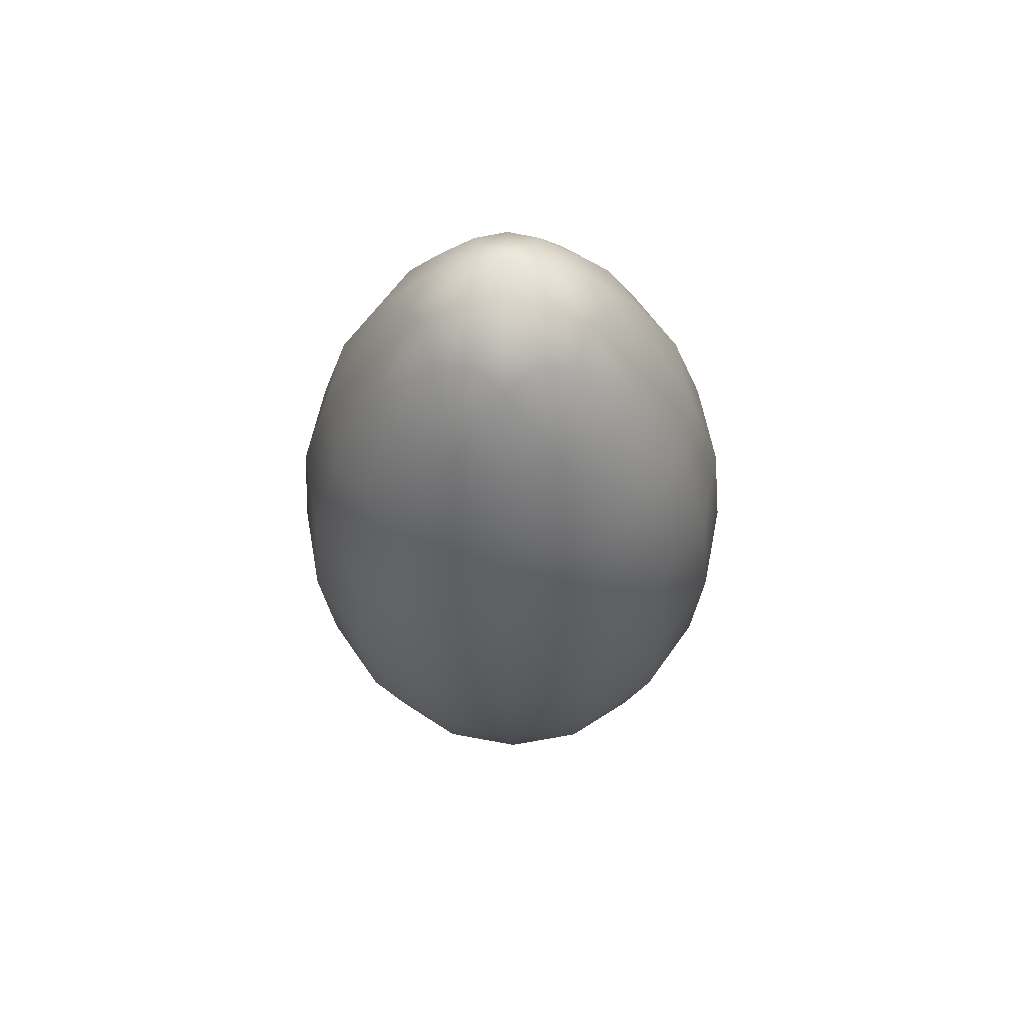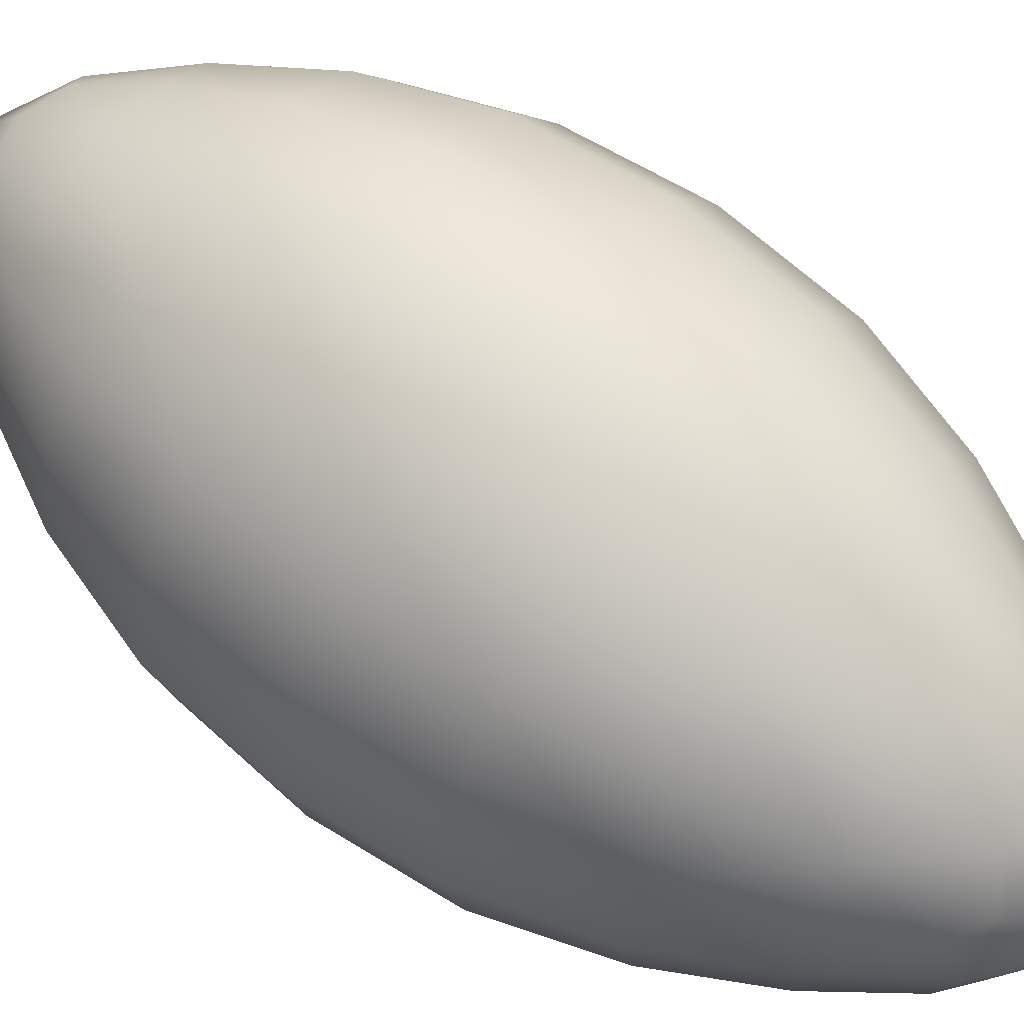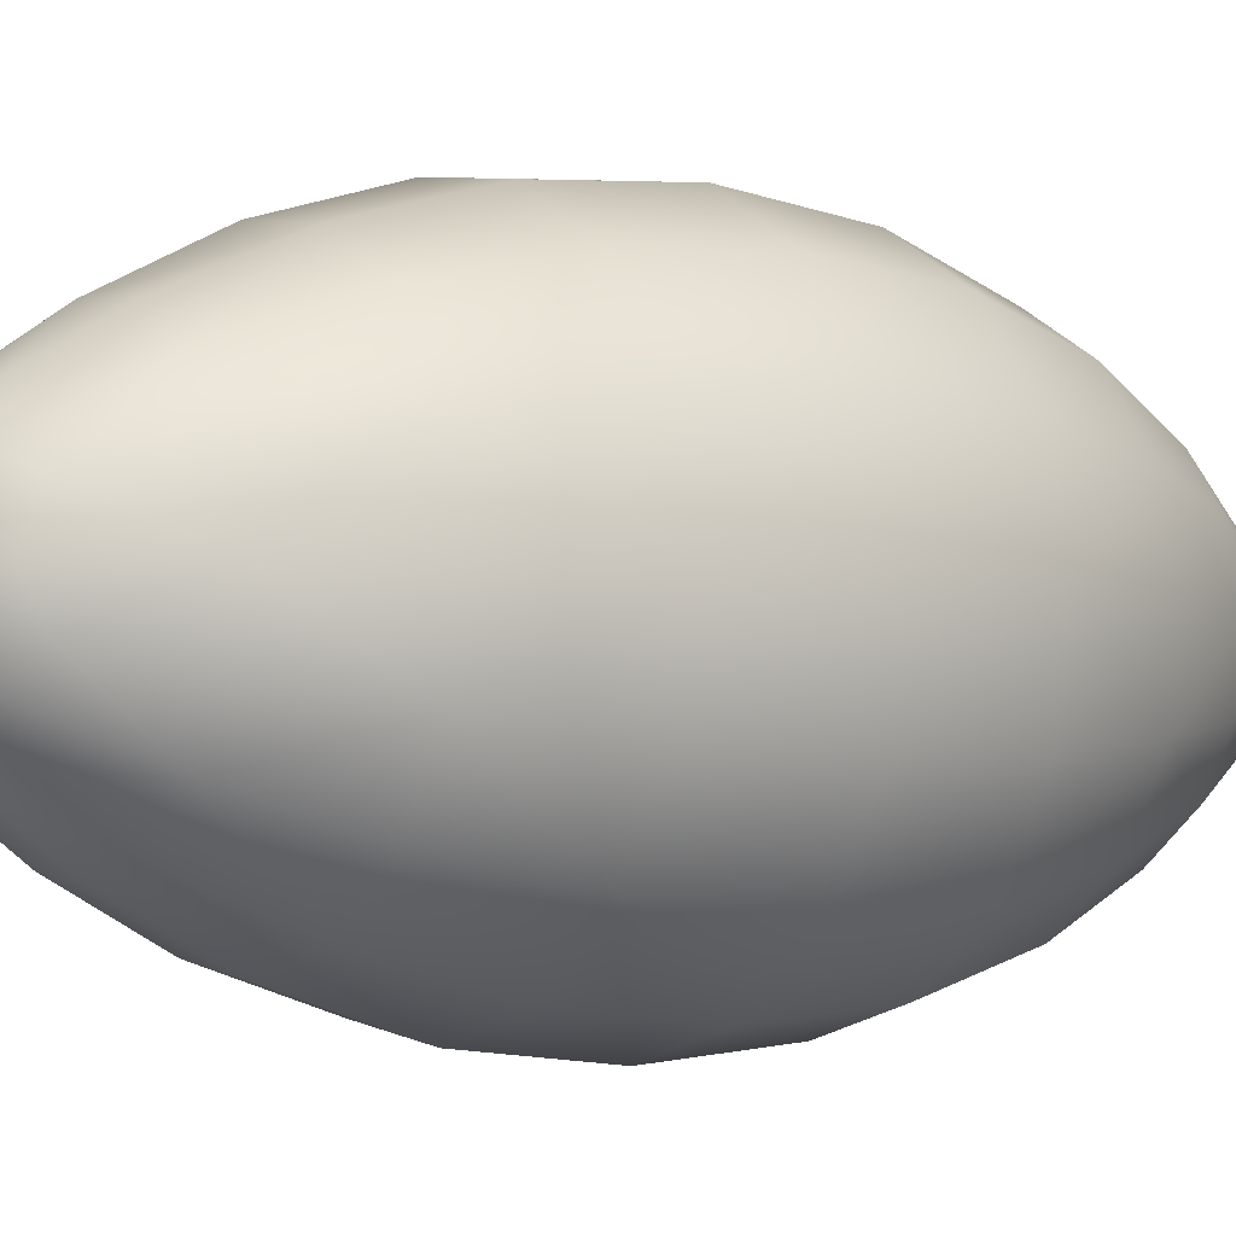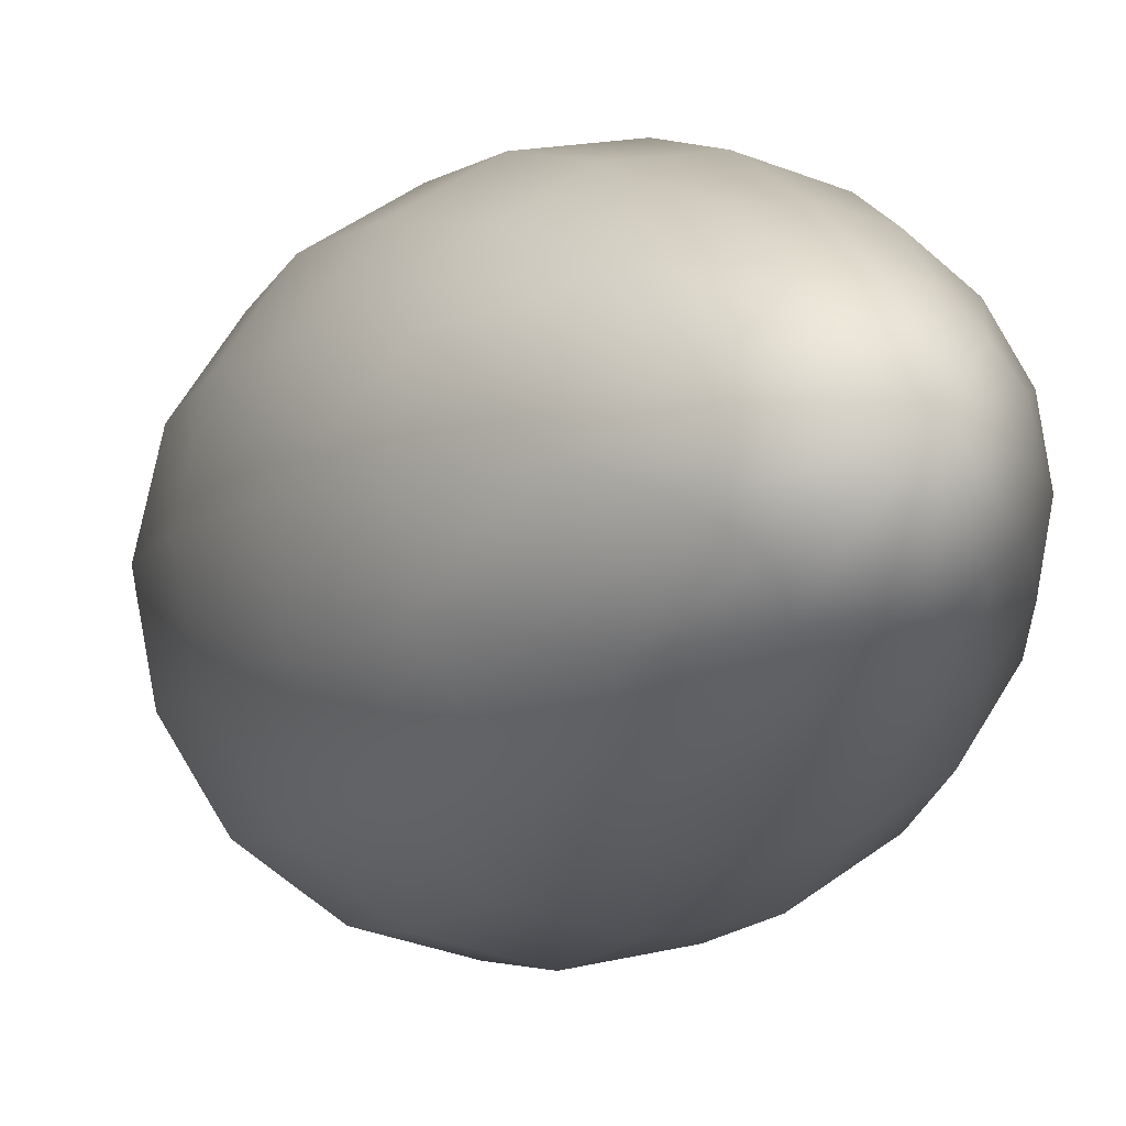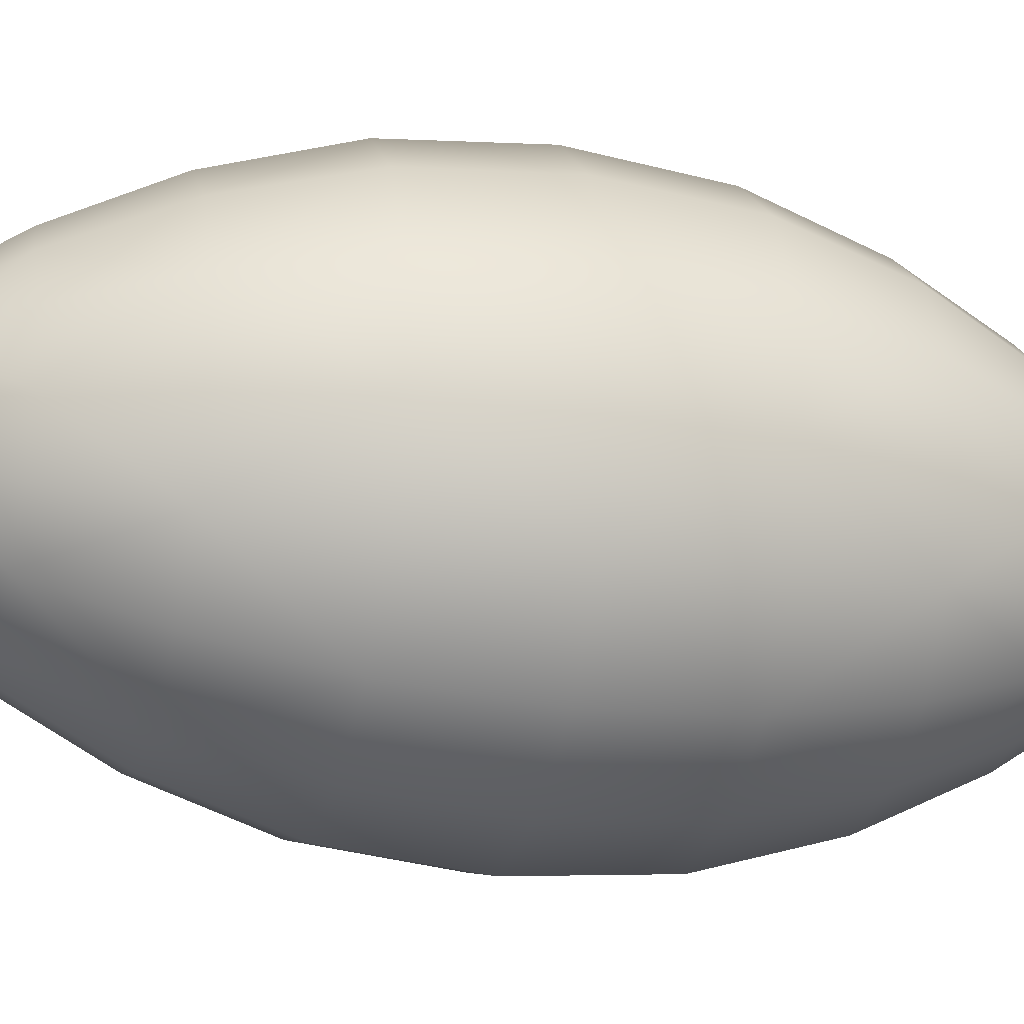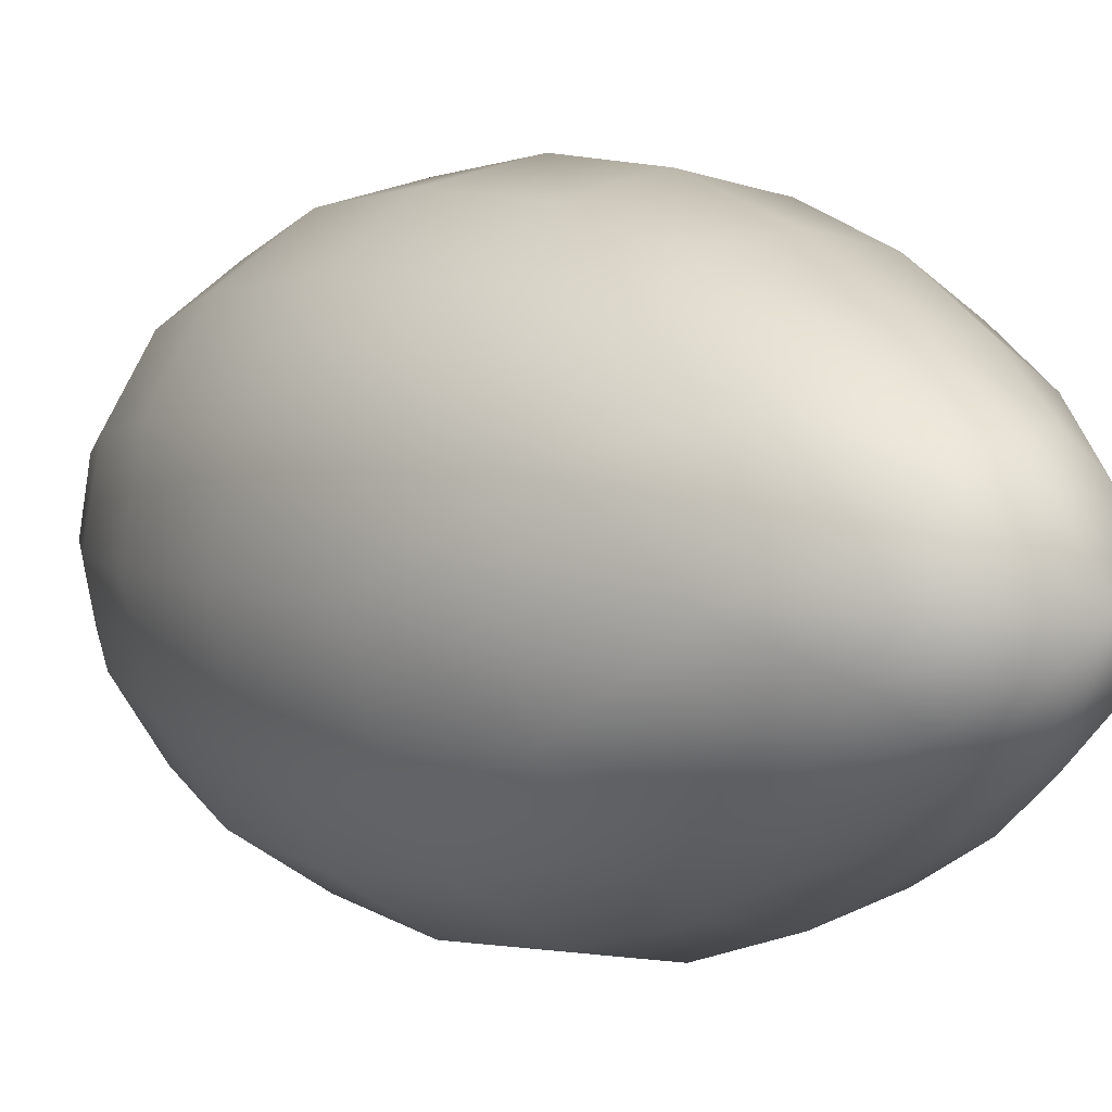
<metadata>
{"format":"obj","ext":"obj","renderer":"f3d","projection":"perspective","resolution":1024,"background":"white","views":[{"elev":62.0,"azim":-22.0,"up":"+Y"},{"elev":64.9,"azim":-52.0,"up":"+Z"},{"elev":-7.8,"azim":-126.7,"up":"+Z"},{"elev":-11.0,"azim":157.8,"up":"+Z"},{"elev":-16.4,"azim":75.9,"up":"+Z"},{"elev":6.8,"azim":-35.4,"up":"+Z"}]}
</metadata>
<code>
g PalmSeed
v 0.05695 0.1841 0.296
v 0 0.2578 0.2666
v 0.04324 0.2546 0.2603
v 0.07833 0.2566 0.2342
v 0 0.1845 0.3078
v -0.05695 0.1841 0.296
v 0 0.1006 0.3373
v -0.04324 0.2546 0.2603
v -0.07833 0.2566 0.2342
v 0.1056 0.1829 0.2641
v 0.1375 0.1812 0.2155
v 0.1242 0.09878 0.2859
v 0.1044 0.2524 0.1992
v 0.1108 0.2538 0.1559
v 0.06703 0.1001 0.3234
v 0.07039 0.00616 0.3349
v -0.1056 0.1829 0.2641
v -0.1375 0.1812 0.2155
v -0.1242 0.09878 0.2859
v -0.1044 0.2524 0.1992
v -0.1108 0.2538 0.1559
v -0.06703 0.1001 0.3234
v -0.07039 0.00616 0.3349
v 0 0.006689 0.3495
v 0 -0.08791 0.3441
v -0.1493 0.1791 0.1586
v -0.1375 0.177 0.1017
v -0.1757 0.09428 0.1617
v -0.1044 0.2493 0.1128
v -0.07833 0.2509 0.07764
v -0.1618 0.09671 0.2287
v -0.1699 0.002552 0.2355
v -0.1305 0.00473 0.2955
v -0.1242 -0.08977 0.2927
v -0.06703 -0.08841 0.3303
v -0.05695 -0.1741 0.309
v -0.1056 0.1753 0.05315
v -0.05695 0.1741 0.02124
v -0.1242 0.08977 0.03755
v -0.04324 0.2471 0.05171
v 0 0.2497 0.04522
v 0 0.1737 0.009455
v 0 0.08791 -0.01388
v -0.06703 0.08841 -7e-06
v -0.07039 -0.00616 -0.004695
v 0 -0.006688 -0.01926
v 0 -0.1006 -0.00704
v -0.1618 0.09185 0.09472
v -0.1699 -0.002551 0.09478
v -0.1305 -0.004729 0.03474
v -0.1242 -0.09878 0.04439
v -0.06703 -0.1001 0.006833
v -0.05695 -0.1841 0.03423
v 0 -0.1845 0.02245
v 0 -0.2578 0.06363
v -0.04324 -0.2546 0.06991
v -0.07833 -0.2566 0.09605
v -0.1056 -0.1829 0.06614
v -0.1375 -0.1812 0.1147
v -0.1044 -0.2524 0.131
v -0.1108 -0.2538 0.1743
v -0.1618 -0.09671 0.1016
v -0.1757 -0.09428 0.1685
v -0.1493 -0.1791 0.1716
v -0.1375 -0.177 0.2285
v -0.1044 -0.2493 0.2174
v -0.07833 -0.2509 0.2526
v -0.1845 0 0.1651
v -0.1618 -0.09185 0.2355
v -0.1056 -0.1753 0.2771
v -0.04324 -0.2471 0.2785
v 0 -0.2497 0.285
v 0 -0.1737 0.3208
v 0.05695 -0.1741 0.309
v 0.04324 -0.2471 0.2785
v 0.07833 -0.2509 0.2526
v 0.06703 -0.08841 0.3303
v 0.1242 -0.08977 0.2927
v 0.1056 -0.1753 0.2771
v 0.1375 -0.177 0.2285
v 0.1044 -0.2493 0.2174
v 0.1108 -0.2538 0.1743
v 0.1305 0.00473 0.2955
v 0.1699 0.002552 0.2355
v 0.1618 -0.09185 0.2355
v 0.1757 -0.09428 0.1685
v 0.1493 -0.1791 0.1716
v 0.1375 -0.1812 0.1147
v 0.1044 -0.2524 0.131
v 0.07833 -0.2566 0.09605
v 0.1618 0.09671 0.2287
v 0.1757 0.09428 0.1617
v 0.1845 0 0.1651
v 0.1699 -0.002551 0.09478
v 0.1618 -0.09671 0.1016
v 0.1242 -0.09878 0.04439
v 0.1056 -0.1829 0.06614
v 0.05695 -0.1841 0.03423
v 0.04324 -0.2546 0.06991
v 0 -0.2578 0.06363
v 0 -0.1845 0.02245
v 0 -0.1006 -0.00704
v 0.06703 -0.1001 0.006833
v 0.07039 -0.00616 -0.004695
v 0 -0.006688 -0.01926
v 0 0.08791 -0.01388
v 0.1305 -0.004729 0.03474
v 0.1242 0.08977 0.03755
v 0.06703 0.08841 -7e-06
v 0.05695 0.1741 0.02124
v 0 0.1737 0.009455
v 0 0.2497 0.04522
v 0.04324 0.2471 0.05171
v 0.07833 0.2509 0.07764
v 0.1056 0.1753 0.05315
v 0.1375 0.177 0.1017
v 0.1044 0.2493 0.1128
v 0.1618 0.09185 0.09472
v 0.1493 0.1791 0.1586
v 0.07002 0.3069 0.183
v 0.1044 0.2524 0.1992
v 0.07833 0.2566 0.2342
v 0.1108 0.2538 0.1559
v 0.04651 0.3193 0.2001
v 0 0.3701 0.1517
v 0.029 0.3084 0.224
v 0.04324 0.2546 0.2603
v 0 0.2578 0.2666
v 0.06577 0.3176 0.1536
v 0.07002 0.3048 0.125
v 0.1044 0.2493 0.1128
v 0.07833 0.2509 0.07764
v 0 0.32 0.2193
v -0.029 0.3084 0.224
v -0.04324 0.2546 0.2603
v -0.07833 0.2566 0.2342
v 0.04651 0.3159 0.1071
v -0.0465 0.3193 0.2001
v 0.029 0.3034 0.08406
v 0.04324 0.2471 0.05171
v 0 0.2497 0.04522
v -0.07002 0.3069 0.183
v -0.1044 0.2524 0.1992
v -0.1108 0.2538 0.1559
v 0 0.3152 0.08788
v -0.029 0.3034 0.08406
v -0.04324 0.2471 0.05171
v -0.07833 0.2509 0.07764
v -0.06577 0.3176 0.1536
v -0.07002 0.3048 0.125
v -0.1044 0.2493 0.1128
v -0.0465 0.3159 0.1071
v 0.07002 -0.3048 0.2052
v 0.07833 -0.2509 0.2526
v 0.1044 -0.2493 0.2174
v 0.1108 -0.2538 0.1743
v 0.0465 -0.3159 0.2231
v 0 -0.3701 0.1785
v 0.029 -0.3034 0.2462
v 0.04324 -0.2471 0.2785
v 0 -0.2497 0.285
v 0.06577 -0.3176 0.1766
v 0.07002 -0.3069 0.1472
v 0.1044 -0.2524 0.131
v 0.07833 -0.2566 0.09605
v 0 -0.3152 0.2424
v -0.029 -0.3034 0.2462
v -0.04324 -0.2471 0.2785
v -0.07833 -0.2509 0.2526
v 0.0465 -0.3193 0.1302
v -0.0465 -0.3159 0.2231
v 0.029 -0.3084 0.1063
v 0.04324 -0.2546 0.06991
v 0 -0.2578 0.06363
v -0.07002 -0.3048 0.2052
v -0.1044 -0.2493 0.2174
v -0.1108 -0.2538 0.1743
v 0 -0.32 0.1109
v -0.029 -0.3084 0.1063
v -0.04324 -0.2546 0.06991
v -0.07833 -0.2566 0.09605
v -0.06577 -0.3176 0.1766
v -0.07002 -0.3069 0.1472
v -0.1044 -0.2524 0.131
v -0.0465 -0.3193 0.1302
g PalmSeed_0
f 3 2 1
f 4 3 1
f 2 5 1
f 5 2 6
f 5 7 1
f 7 5 6
f 2 8 6
f 8 9 6
f 10 4 1
f 4 10 11
f 12 10 1
f 10 12 11
f 13 4 11
f 14 13 11
f 7 15 1
f 15 12 1
f 15 7 16
f 12 15 16
f 9 17 6
f 17 9 18
f 17 19 6
f 19 17 18
f 9 20 18
f 20 21 18
f 22 7 6
f 19 22 6
f 7 22 23
f 22 19 23
f 7 24 16
f 24 7 23
f 24 25 16
f 25 24 23
f 21 26 18
f 26 21 27
f 26 28 18
f 28 26 27
f 21 29 27
f 29 30 27
f 31 19 18
f 28 31 18
f 19 31 32
f 31 28 32
f 19 33 23
f 33 19 32
f 33 34 23
f 34 33 32
f 35 25 23
f 34 35 23
f 25 35 36
f 35 34 36
f 30 37 27
f 37 30 38
f 37 39 27
f 39 37 38
f 30 40 38
f 40 41 38
f 41 42 38
f 42 43 38
f 43 44 38
f 44 39 38
f 44 43 45
f 39 44 45
f 43 46 45
f 46 47 45
f 39 48 27
f 48 39 49
f 48 28 27
f 28 48 49
f 50 39 45
f 39 50 49
f 51 50 45
f 50 51 49
f 47 52 45
f 52 51 45
f 52 47 53
f 51 52 53
f 47 54 53
f 54 55 53
f 55 56 53
f 56 57 53
f 57 58 53
f 58 51 53
f 58 57 59
f 51 58 59
f 57 60 59
f 60 61 59
f 51 62 49
f 62 51 59
f 62 63 49
f 63 62 59
f 61 64 59
f 64 63 59
f 64 61 65
f 63 64 65
f 61 66 65
f 66 67 65
f 63 68 49
f 68 28 49
f 28 68 32
f 68 63 32
f 63 69 32
f 69 63 65
f 69 34 32
f 34 69 65
f 70 34 65
f 67 70 65
f 34 70 36
f 70 67 36
f 67 71 36
f 71 72 36
f 72 73 36
f 73 72 74
f 73 25 36
f 25 73 74
f 72 75 74
f 75 76 74
f 77 25 74
f 78 77 74
f 25 77 16
f 77 78 16
f 76 79 74
f 79 78 74
f 79 76 80
f 78 79 80
f 76 81 80
f 81 82 80
f 78 83 16
f 83 78 84
f 83 12 16
f 12 83 84
f 85 78 80
f 78 85 84
f 86 85 80
f 85 86 84
f 82 87 80
f 87 86 80
f 87 82 88
f 86 87 88
f 82 89 88
f 89 90 88
f 91 12 84
f 92 91 84
f 12 91 11
f 91 92 11
f 86 93 84
f 93 92 84
f 93 86 94
f 92 93 94
f 95 86 88
f 86 95 94
f 96 95 88
f 95 96 94
f 90 97 88
f 97 96 88
f 97 90 98
f 96 97 98
f 90 99 98
f 99 100 98
f 100 101 98
f 101 102 98
f 102 103 98
f 103 96 98
f 103 102 104
f 96 103 104
f 102 105 104
f 105 106 104
f 96 107 94
f 107 96 104
f 107 108 94
f 108 107 104
f 106 109 104
f 109 108 104
f 109 106 110
f 108 109 110
f 106 111 110
f 111 112 110
f 112 113 110
f 113 114 110
f 114 115 110
f 115 108 110
f 115 114 116
f 108 115 116
f 114 117 116
f 117 14 116
f 108 118 94
f 118 108 116
f 118 92 94
f 92 118 116
f 14 119 116
f 119 92 116
f 119 14 11
f 92 119 11
f 122 121 120
f 121 123 120
f 124 122 120
f 125 124 120
f 122 124 126
f 124 125 126
f 127 122 126
f 128 127 126
f 123 129 120
f 129 125 120
f 129 123 130
f 125 129 130
f 123 131 130
f 131 132 130
f 133 128 126
f 125 133 126
f 128 133 134
f 133 125 134
f 135 128 134
f 136 135 134
f 137 125 130
f 132 137 130
f 125 138 134
f 138 136 134
f 125 137 139
f 137 132 139
f 132 140 139
f 140 141 139
f 136 138 142
f 138 125 142
f 143 136 142
f 144 143 142
f 141 145 139
f 145 125 139
f 145 141 146
f 125 145 146
f 141 147 146
f 147 148 146
f 149 144 142
f 125 149 142
f 144 149 150
f 149 125 150
f 151 144 150
f 148 151 150
f 152 125 146
f 125 152 150
f 148 152 146
f 152 148 150
f 155 154 153
f 156 155 153
f 154 157 153
f 157 158 153
f 157 154 159
f 158 157 159
f 154 160 159
f 160 161 159
f 162 156 153
f 158 162 153
f 156 162 163
f 162 158 163
f 164 156 163
f 165 164 163
f 161 166 159
f 166 158 159
f 166 161 167
f 158 166 167
f 161 168 167
f 168 169 167
f 158 170 163
f 170 165 163
f 171 158 167
f 169 171 167
f 170 158 172
f 165 170 172
f 173 165 172
f 174 173 172
f 171 169 175
f 158 171 175
f 169 176 175
f 176 177 175
f 178 174 172
f 158 178 172
f 174 178 179
f 178 158 179
f 180 174 179
f 181 180 179
f 177 182 175
f 182 158 175
f 182 177 183
f 158 182 183
f 177 184 183
f 184 181 183
f 158 185 179
f 185 158 183
f 185 181 179
f 181 185 183

</code>
